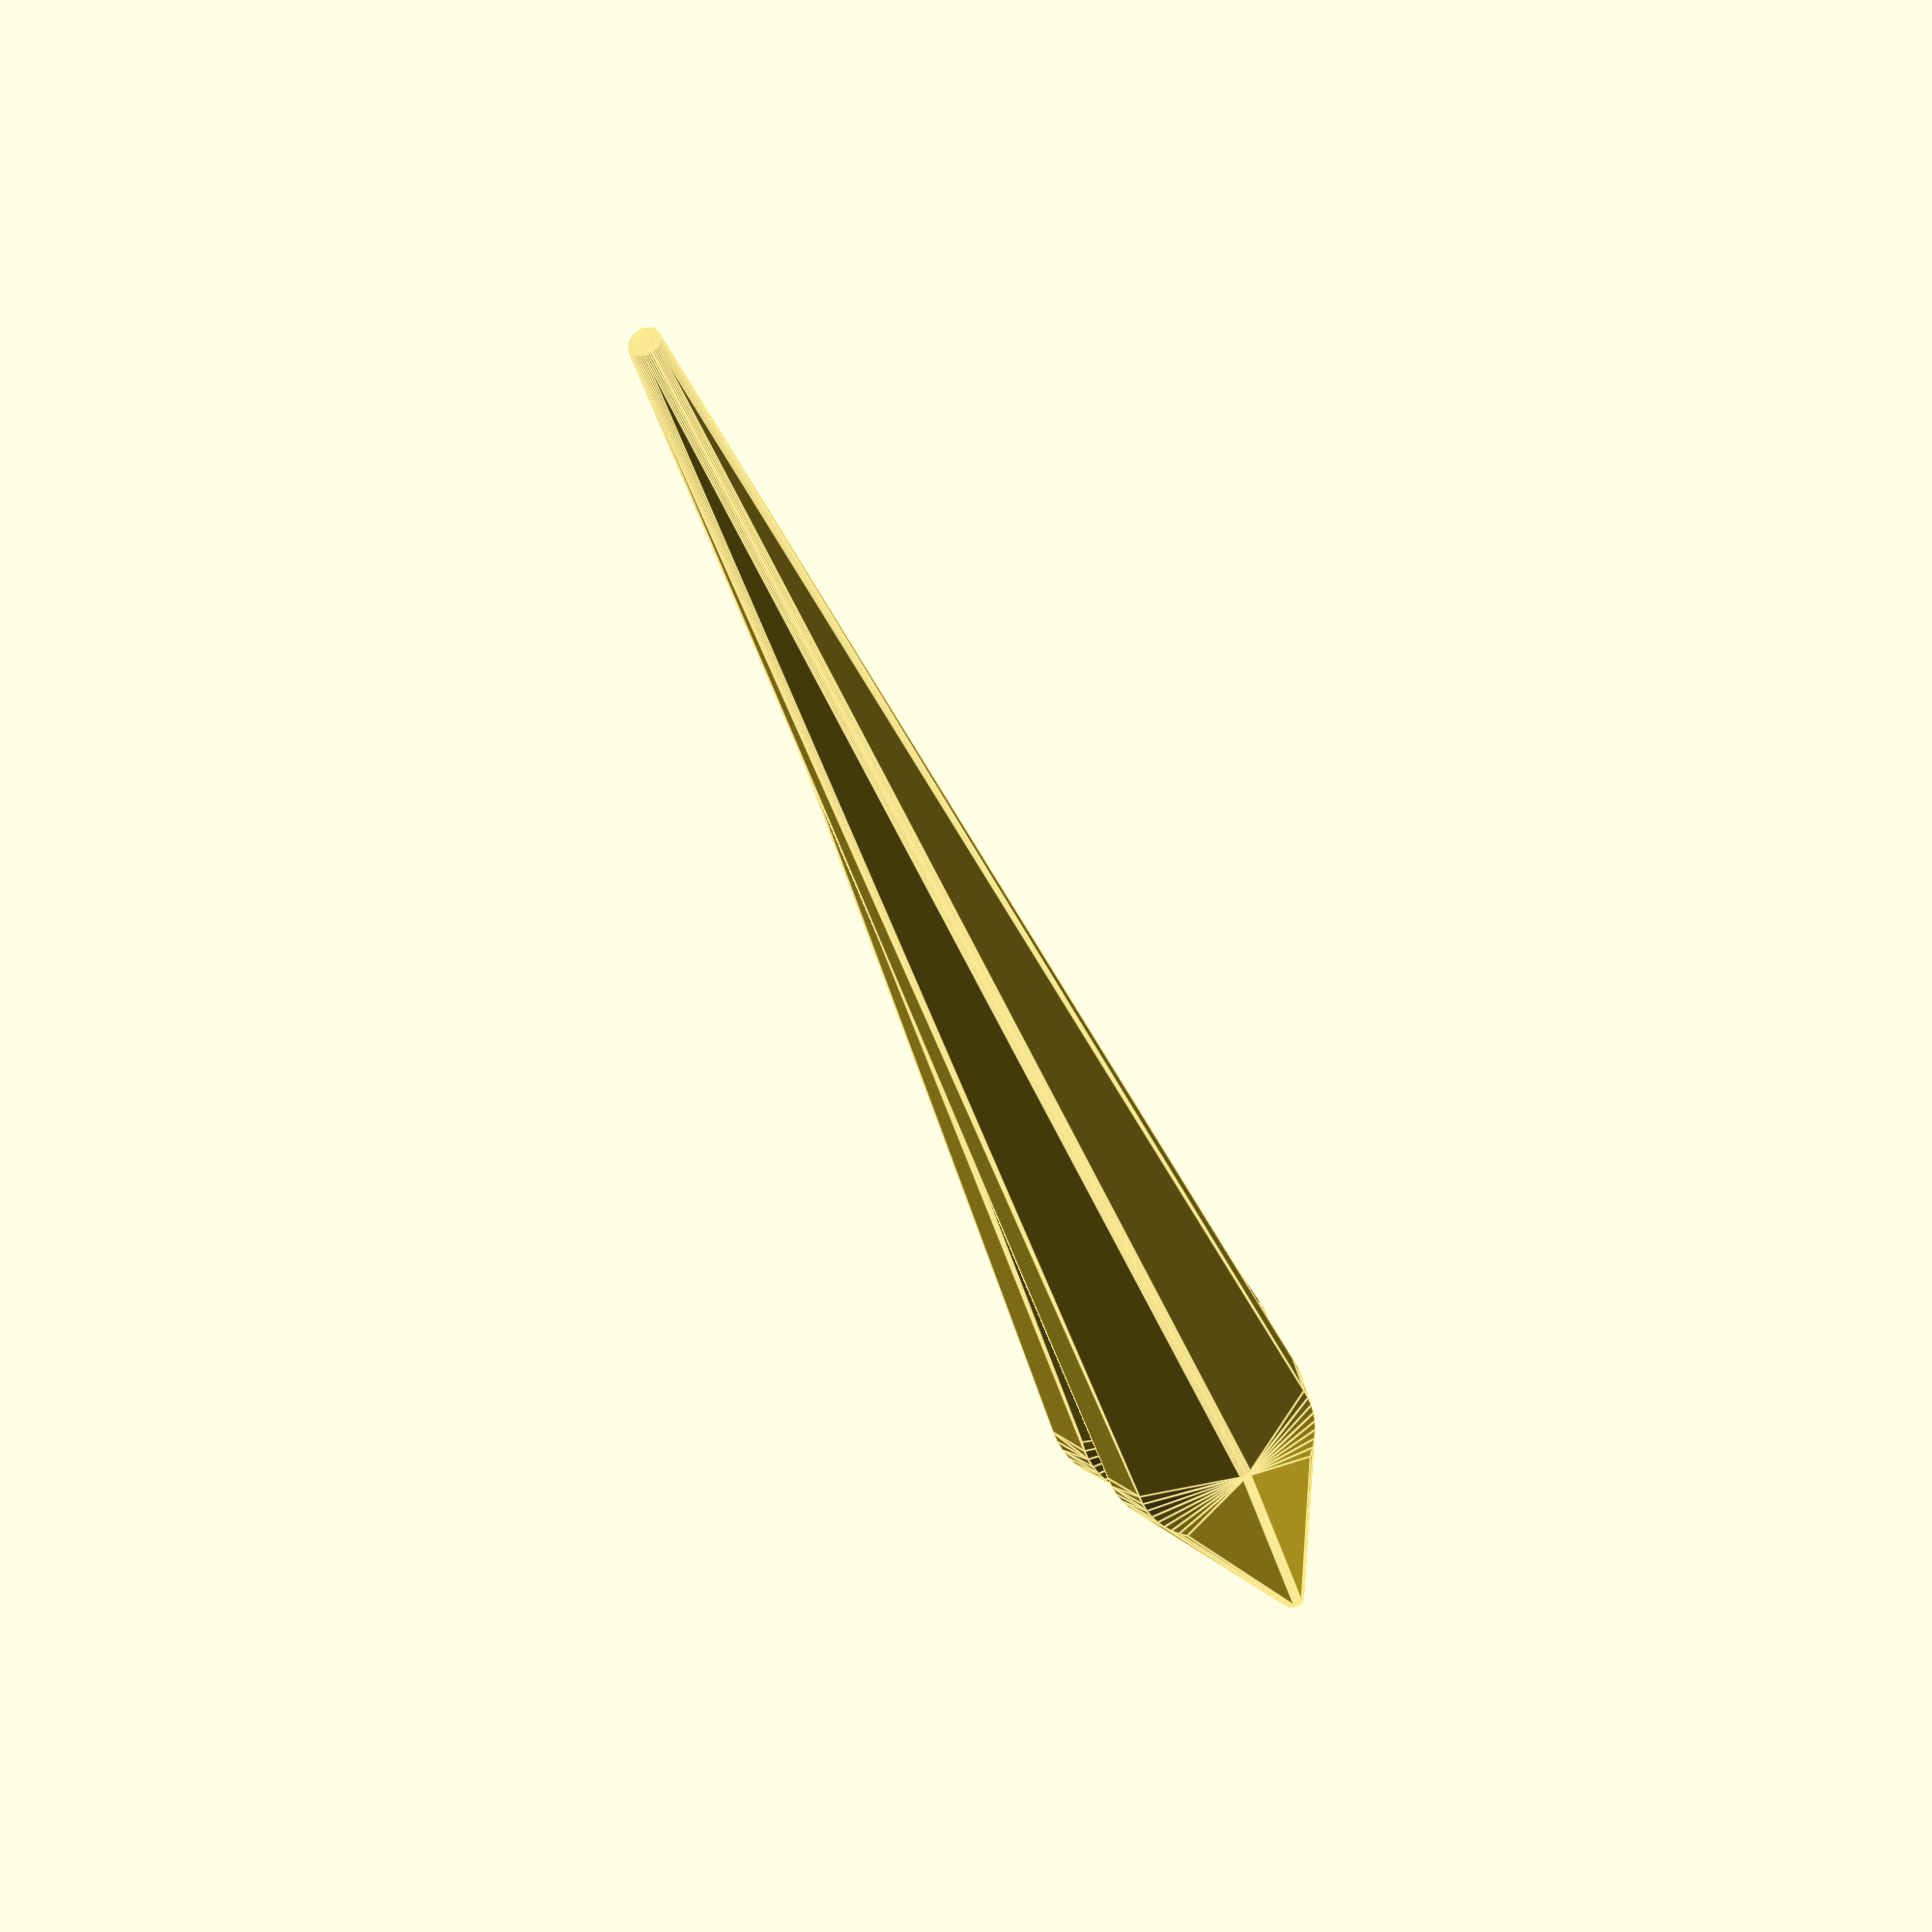
<openscad>
//Minutes Mount Diameter
Minutes=5.55;

//Hours Mount Diameter
Hours=3.72;

//Printing Tolerance
Tolerance=0.5;

//Display and Printing
Display=0; //[0:All, 1:Minutes, 2:Hours]

/* [Hidden] */
$fn=60;


difference() {
union() {
if ( Display == 0 || Display == 1 )
translate([0,0,5])
difference()
ClockNeedle(64,10,2,1,1.5,1.5,1,9,8);


if ( Display == 0 || Display == 2 )
translate([0,0,0.8])
//rotate([0,0,90])
ClockNeedle(45,10,2,1,1.5,1.5,1,10,9);
}


translate([0,0,2.75]) {
//Minutes
translate([0,0,3.2])
cylinder(3,Hours/2+Tolerance/2,Hours/2+Tolerance/2,,true);
    

//Hours
translate([0,0,-1.2])
cylinder(6.4,Minutes/2+Tolerance/2,Minutes/2+Tolerance/2,true);
    

//Clock Barrel
translate([0,0,-9.5/2-4/2-0.1])
cylinder(9.5,7.65/2,7.65/2,true);
}
}


module ClockNeedle(Length,Tail,BodyHeight,BodyRounding,ShapeHeight,EndRounding,TailRounding,BodyLowerRounding,BodyUpperRounding) {
hull() {
translate([0,Length,0])
intersection() {
sphere(EndRounding/2,true);
translate([0,0,EndRounding/2])
    cube(EndRounding,true);
}

cylinder(BodyHeight,BodyLowerRounding/2,BodyUpperRounding/2,false);
    

translate([0,-Tail,0])
intersection() {
sphere(TailRounding/2,true);
translate([0,0,TailRounding/2])
    cube(TailRounding,true);
}


translate([0,0,BodyHeight+ShapeHeight])
sphere(BodyRounding/2,true);
}
}
















</openscad>
<views>
elev=146.9 azim=157.1 roll=205.0 proj=o view=edges
</views>
